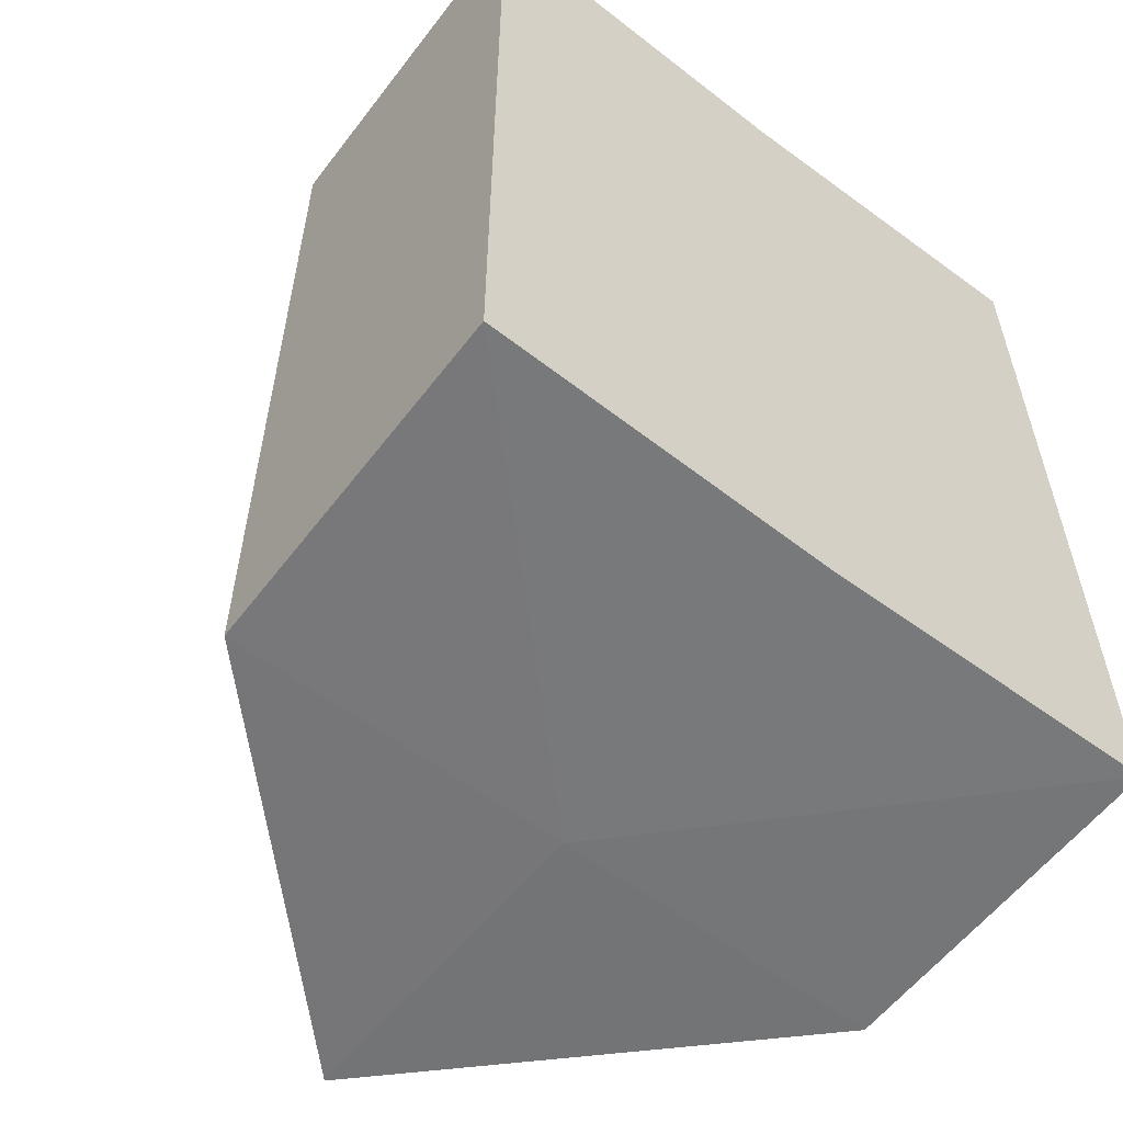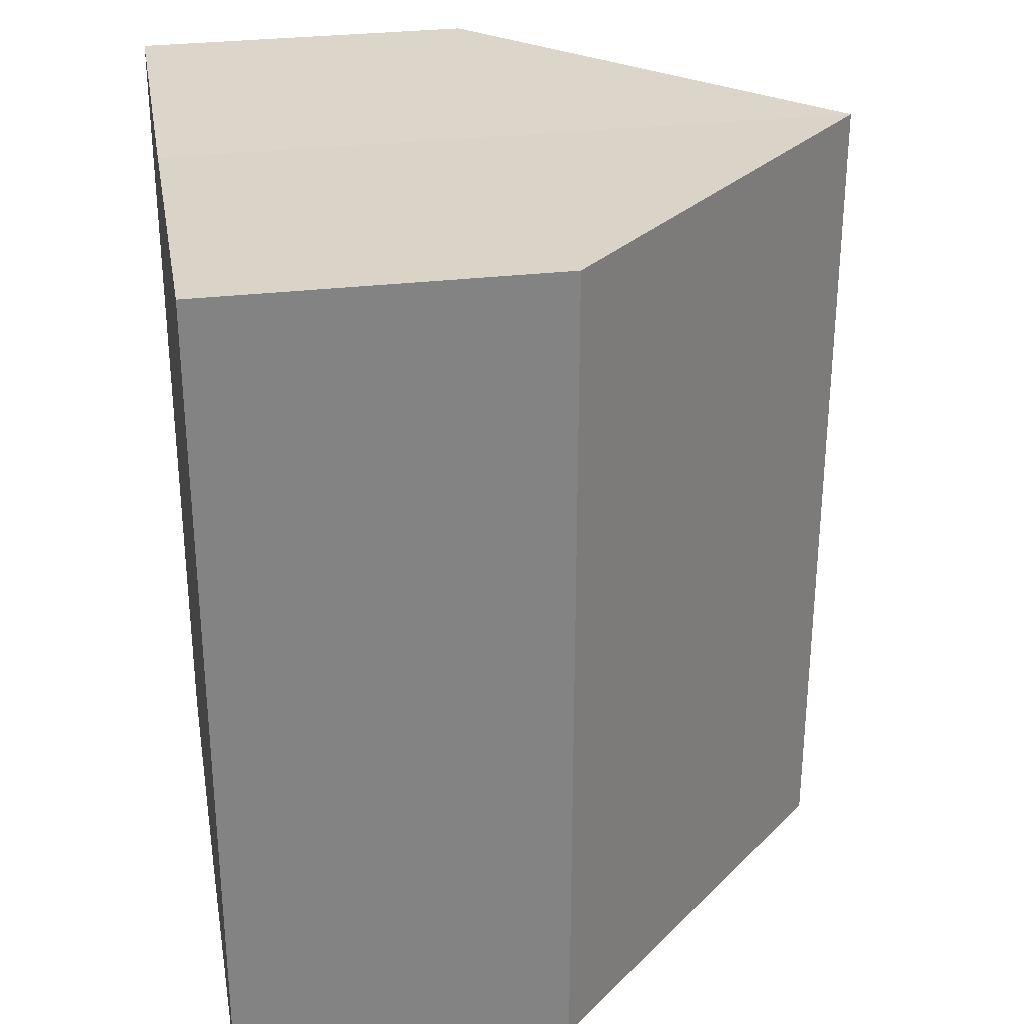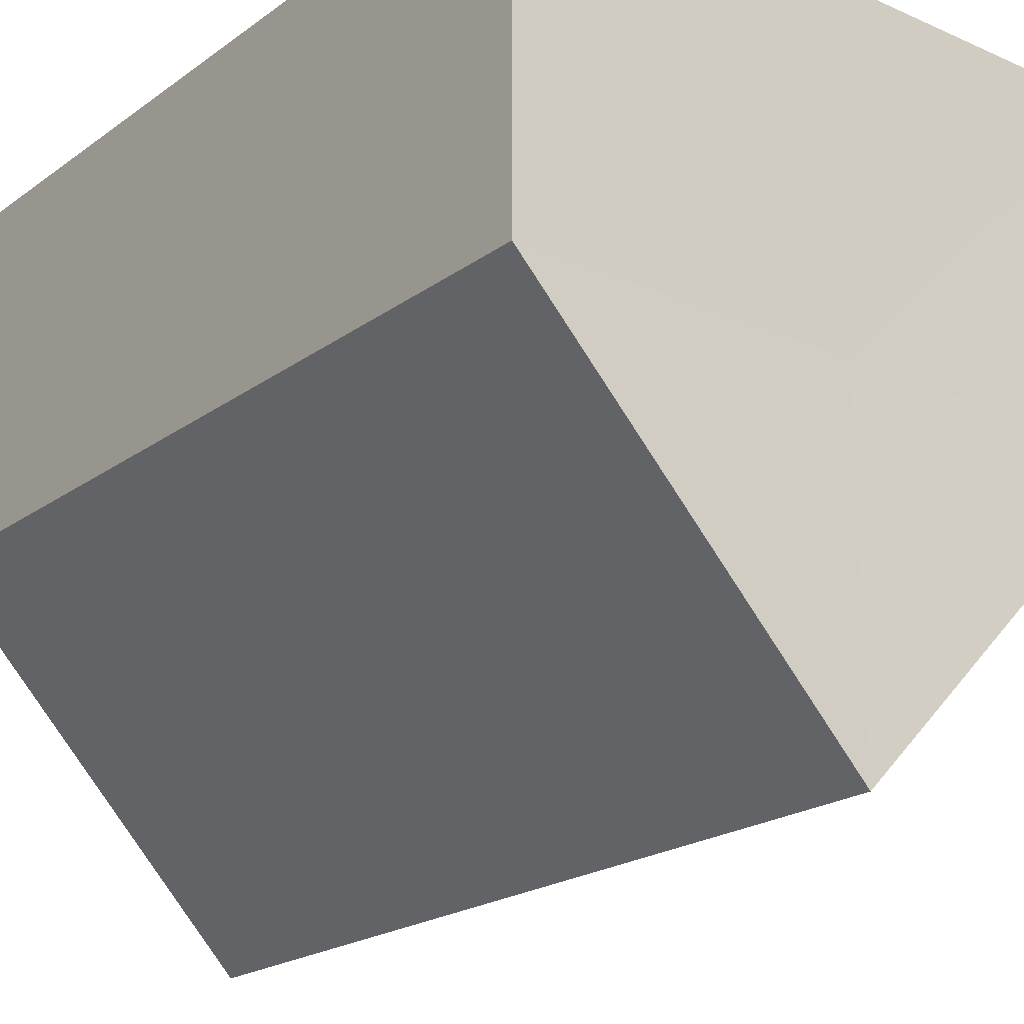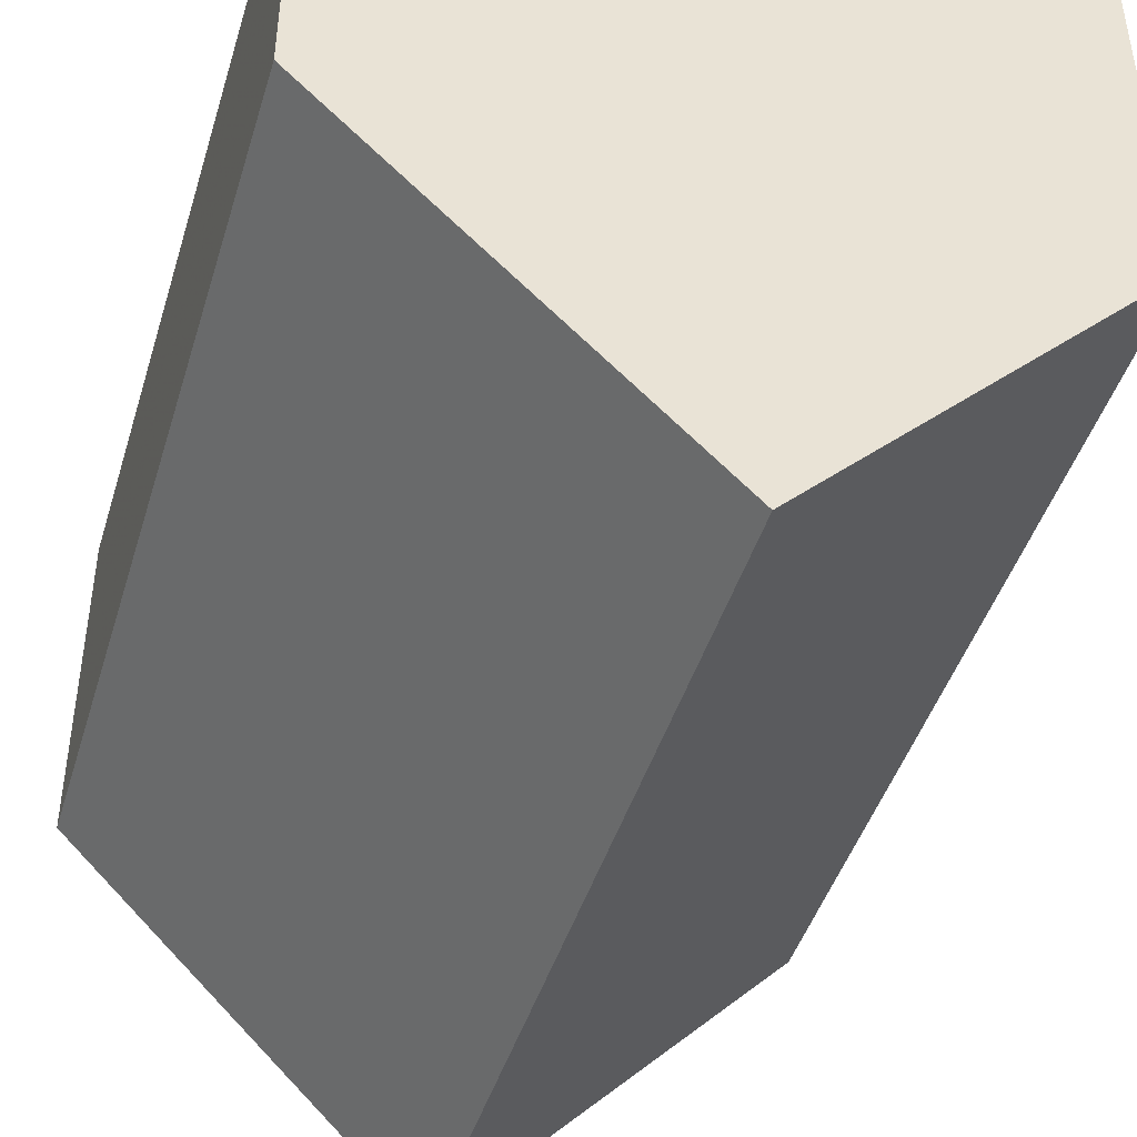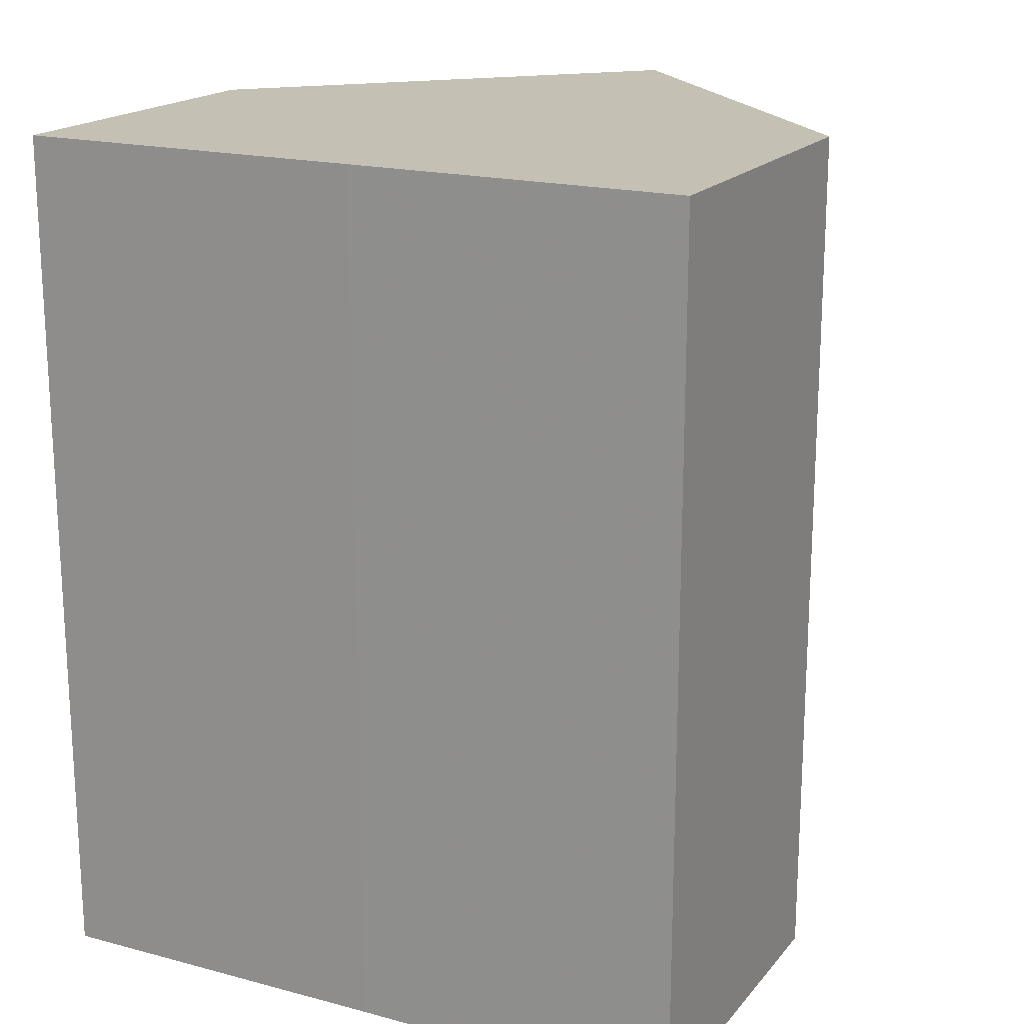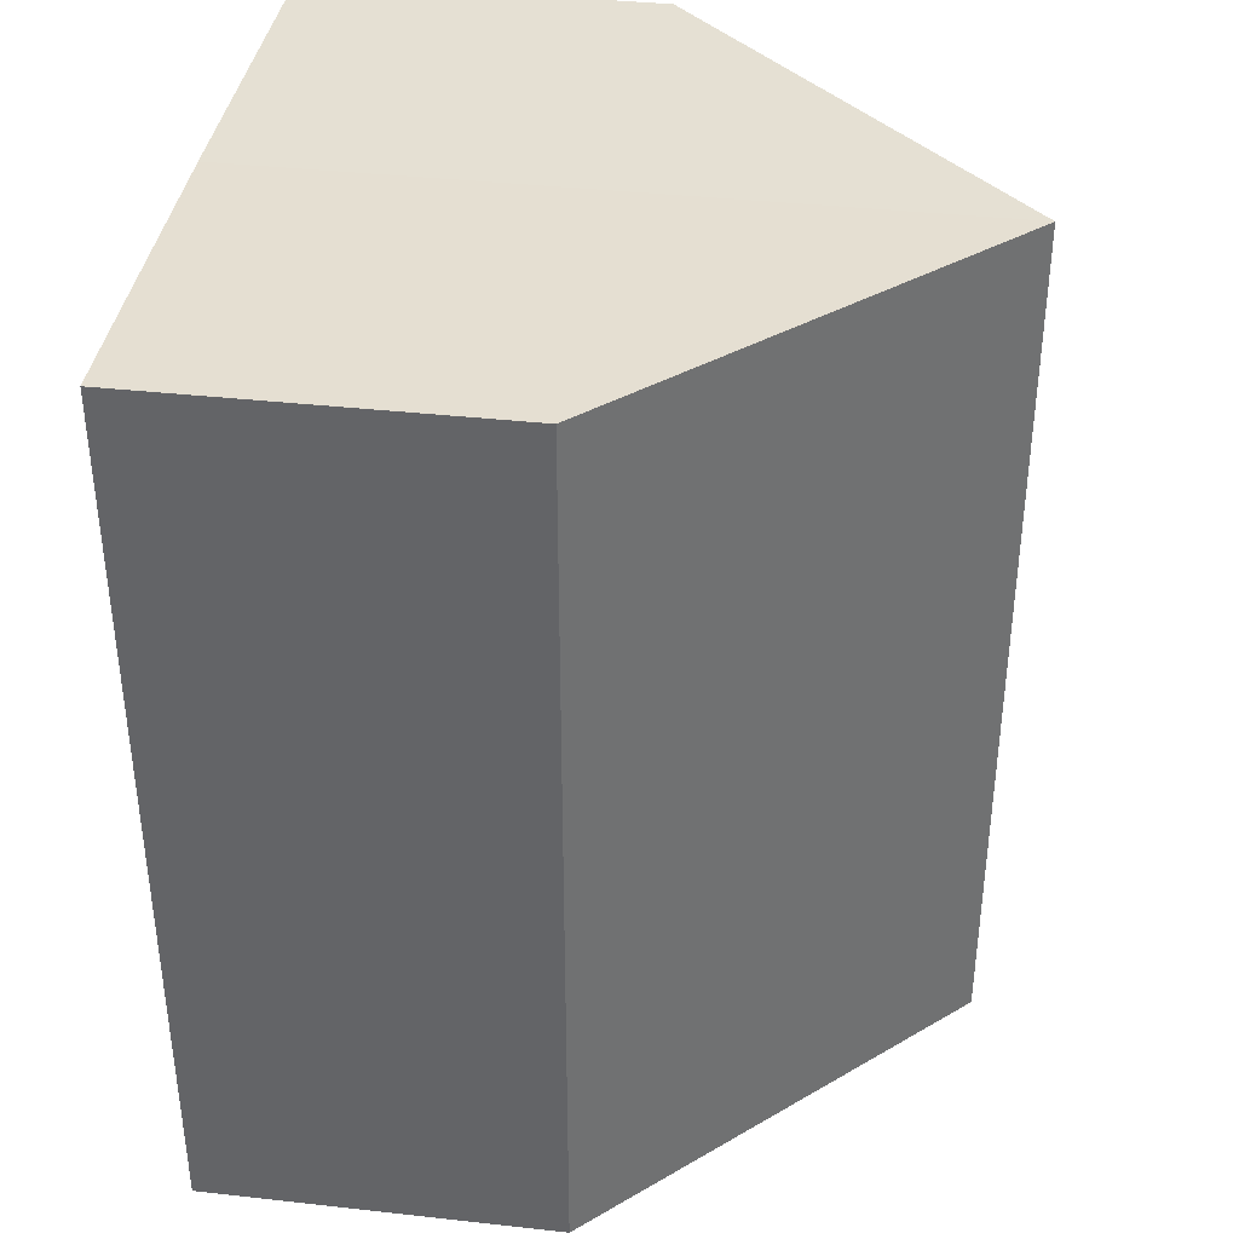
<metadata>
{"format":"obj","ext":"obj","renderer":"f3d","projection":"perspective","resolution":1024,"background":"white","views":[{"elev":-57.3,"azim":142.0,"up":"+Z"},{"elev":29.4,"azim":-99.7,"up":"+Z"},{"elev":-21.0,"azim":-38.2,"up":"+Y"},{"elev":-44.7,"azim":163.4,"up":"+Y"},{"elev":18.4,"azim":-153.0,"up":"+Z"},{"elev":37.6,"azim":-82.1,"up":"+Z"}]}
</metadata>
<code>
o 7976
v 2191 1880 16.51
v 2191 1880 16.51
v 2191 1880 16.54
v 2191 1880 16.51
v 2191 1880 16.54
v 2191 1880 16.51
v 2191 1880 16.54
v 2191 1880 16.51
v 2191 1880 16.54
v 2191 1880 16.51
v 2191 1880 16.51
v 2191 1880 16.51
v 2191 1880 16.51
v 2191 1880 16.51
v 2191 1880 16.51
v 2191 1880 16.54
v 2191 1880 16.54
v 2191 1880 16.54
v 2191 1880 16.54
v 2191 1880 16.54
v 2191 1880 16.51
v 2191 1880 16.54
v 2191 1880 16.51
v 2191 1880 16.51
v 2191 1880 16.51
v 2191 1880 16.51
v 2191 1880 16.54
v 2191 1880 16.51
v 2191 1880 16.51
v 2191 1880 16.51
v 2191 1880 16.54
v 2191 1880 16.54
v 2191 1880 16.54
v 2191 1880 16.54
v 2191 1880 16.54
v 2191 1880 16.54
v 2191 1880 16.54
v 2191 1880 16.54
f 1 2 3
f 4 1 5
f 5 6 7
f 7 8 9
f 10 11 8
f 10 8 12
f 10 13 11
f 10 12 14
f 10 15 13
f 10 14 15
f 16 13 17
f 18 14 19
f 20 21 16
f 22 23 18
f 24 25 20
f 25 26 27
f 28 29 22
f 29 30 31
f 32 33 34
f 32 35 33
f 32 34 36
f 32 37 35
f 32 36 38
f 32 38 37

</code>
